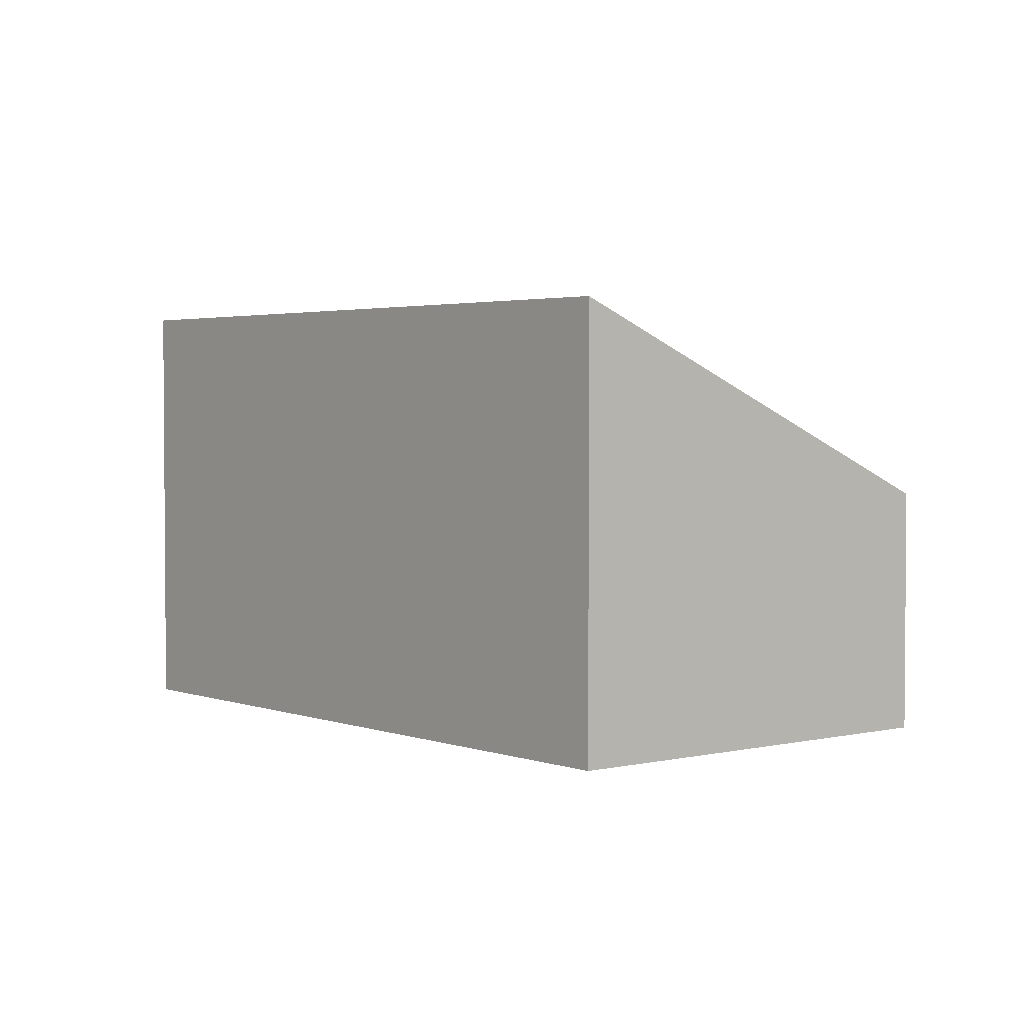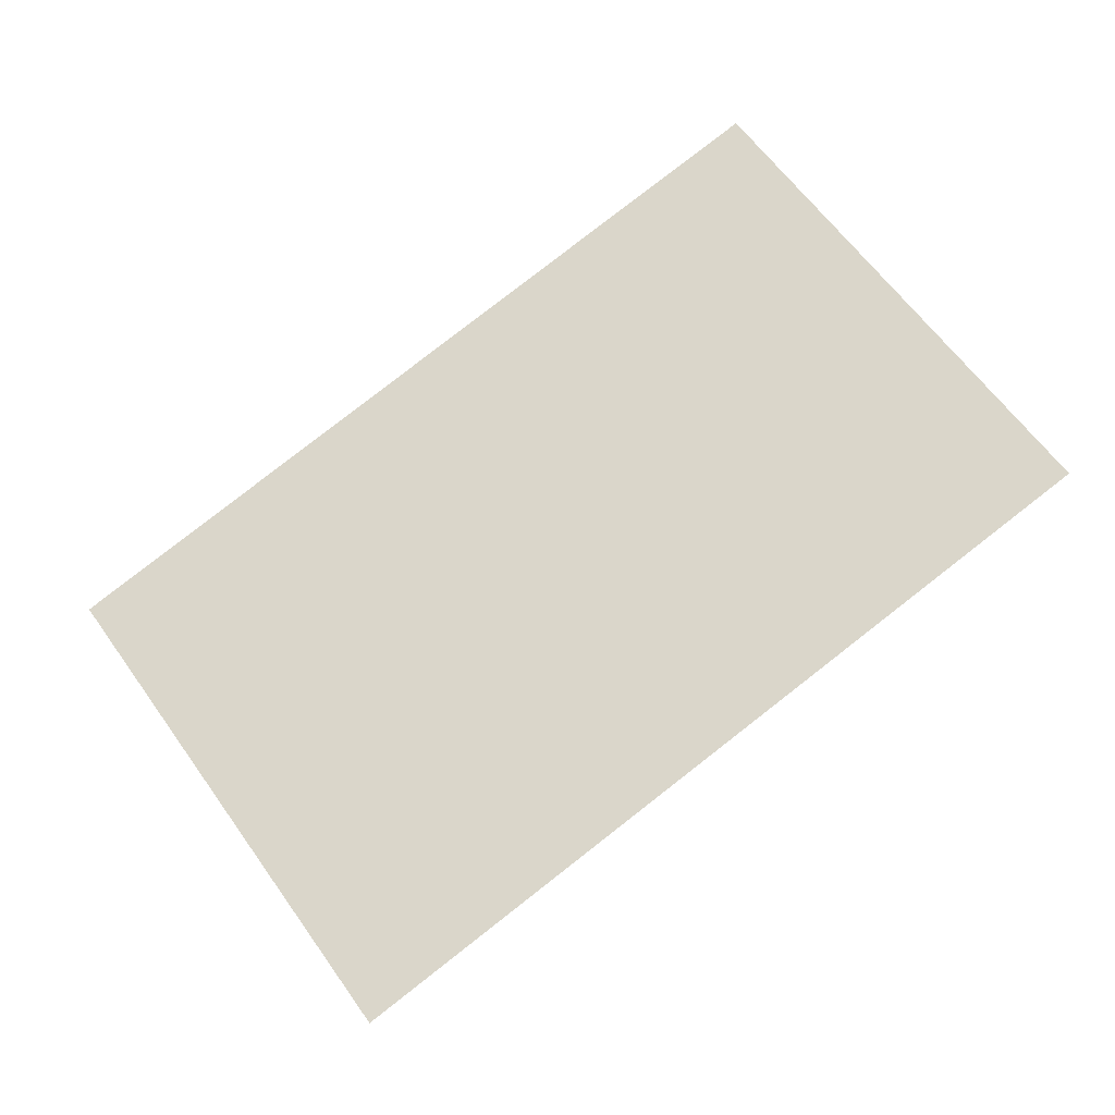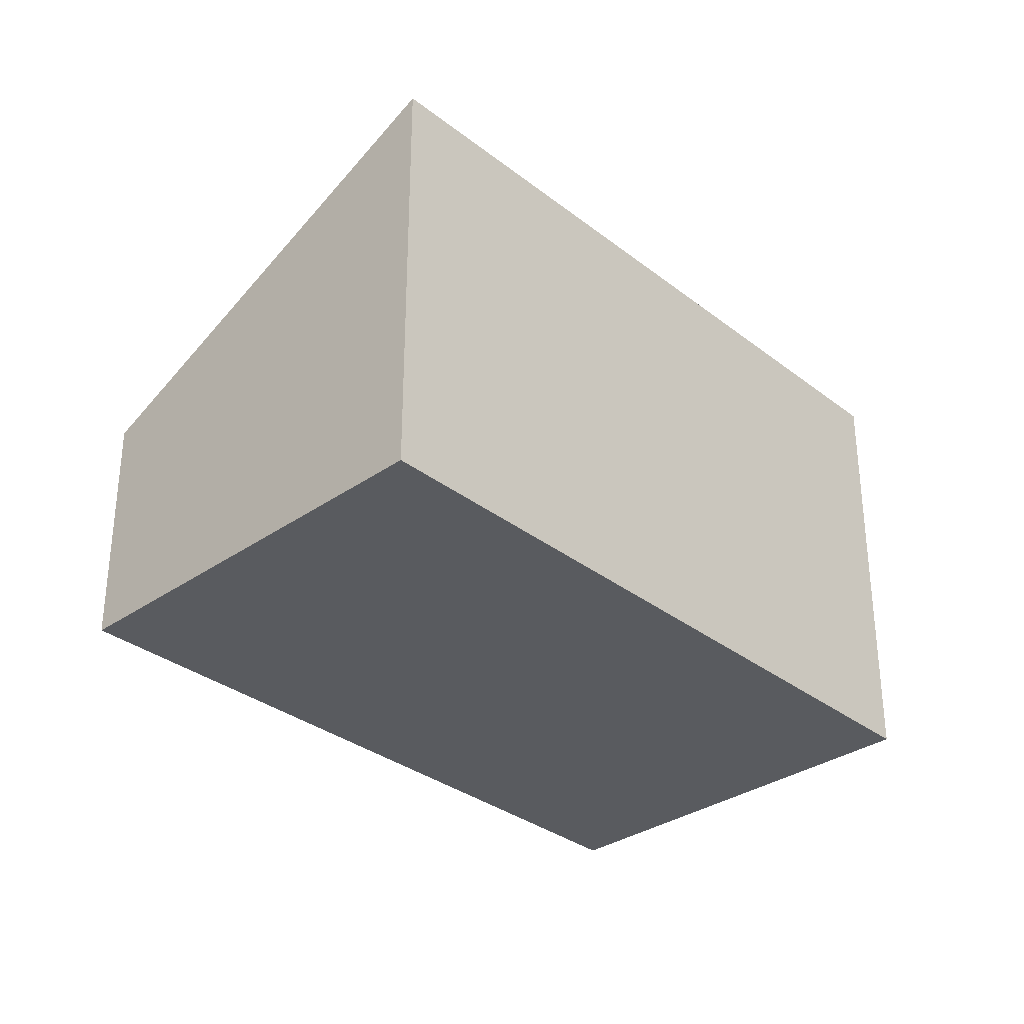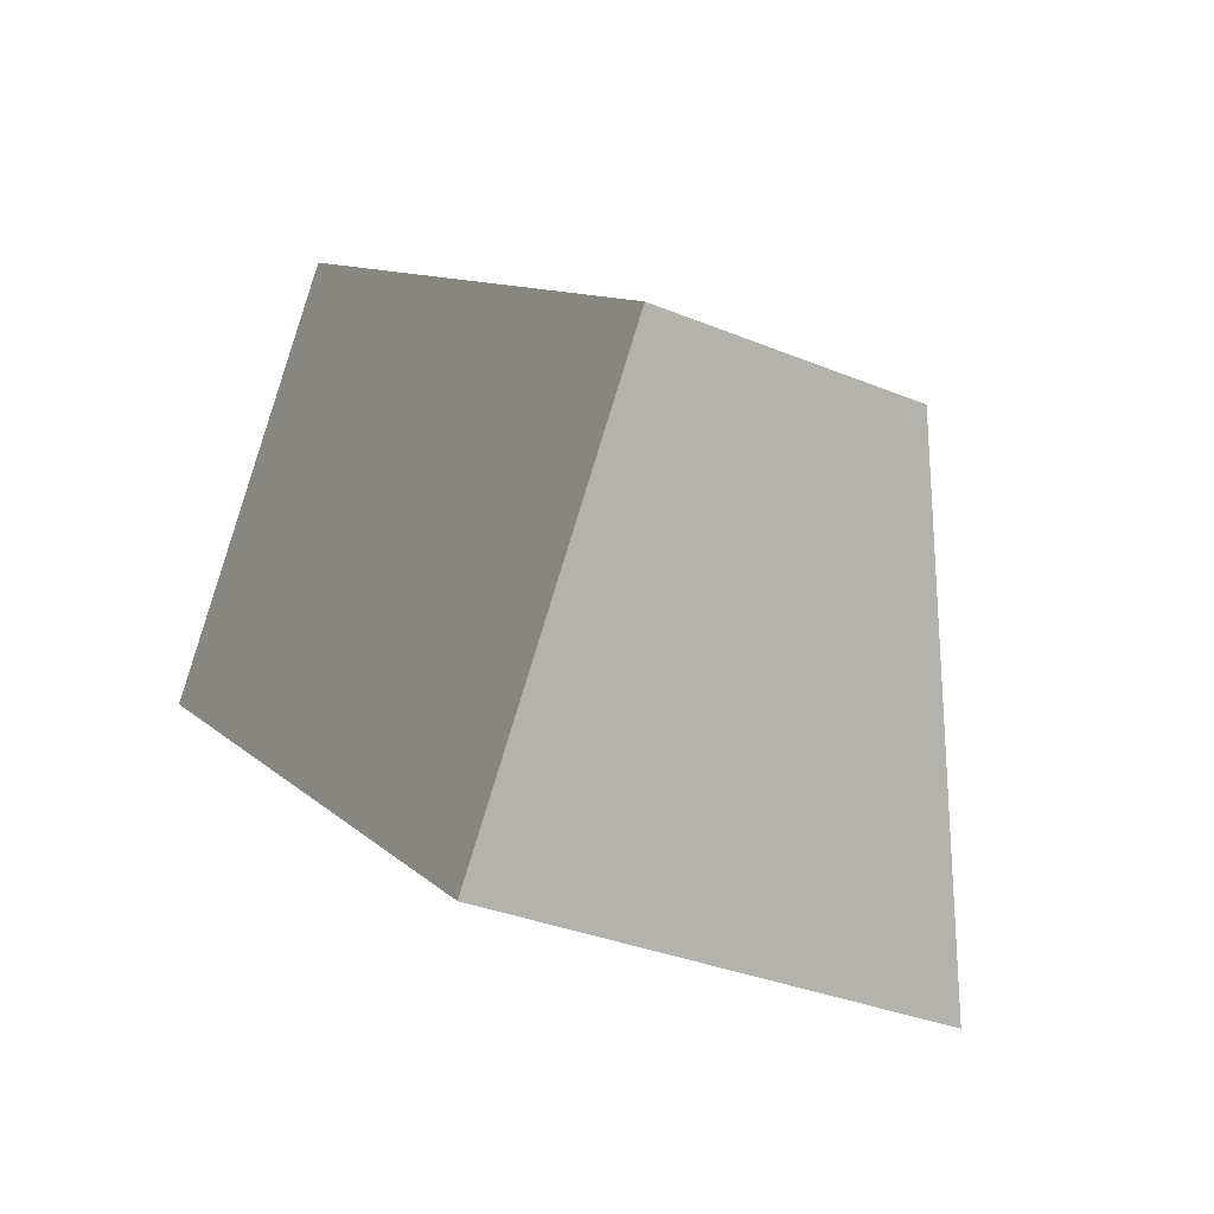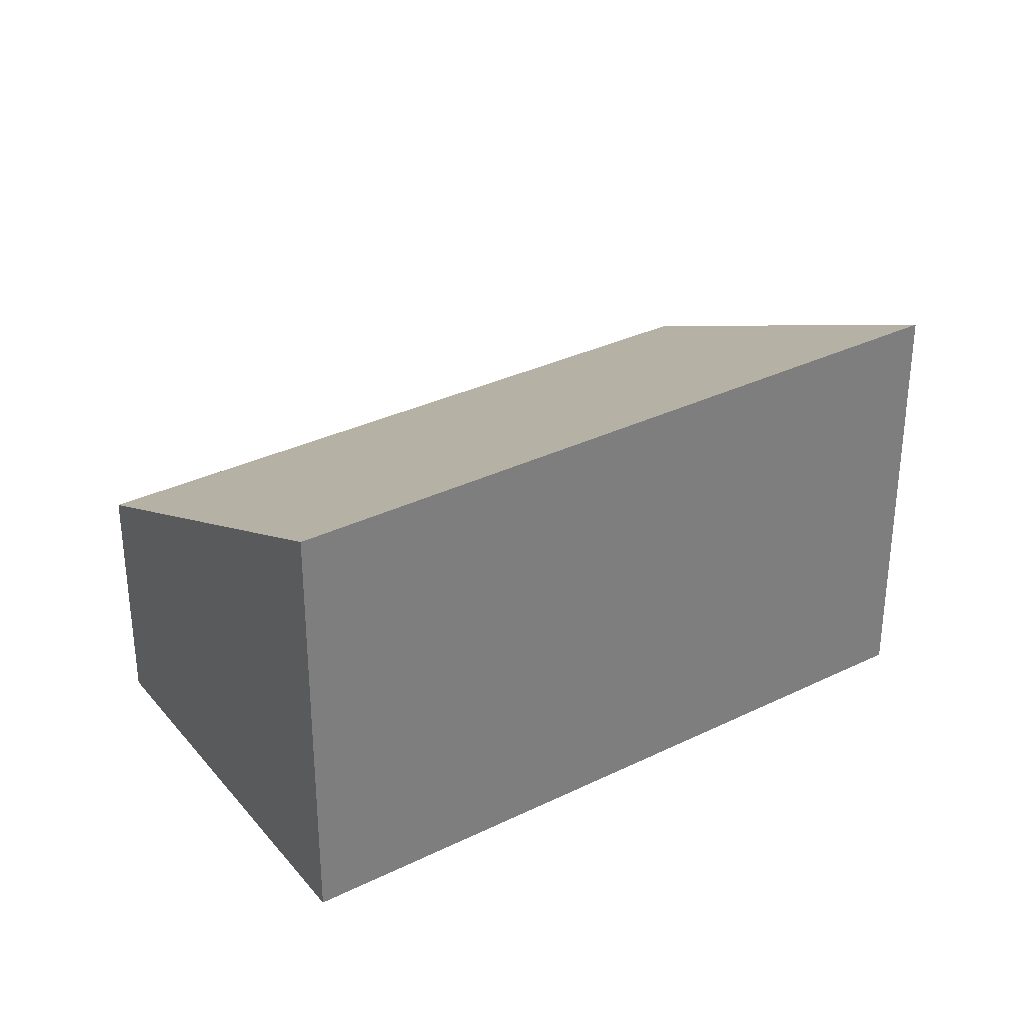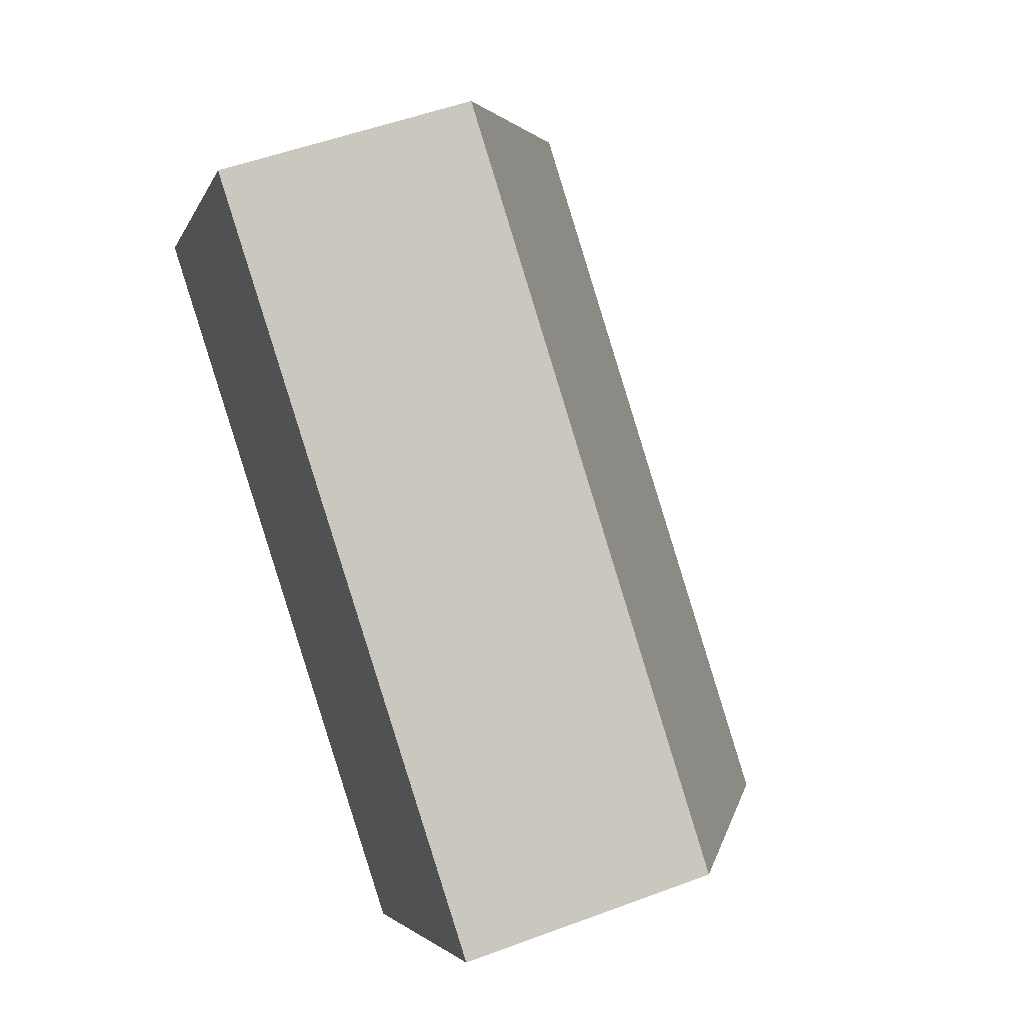
<metadata>
{"format":"obj","ext":"obj","renderer":"f3d","projection":"perspective","resolution":1024,"background":"white","views":[{"elev":2.8,"azim":-91.7,"up":"+Y"},{"elev":-4.2,"azim":177.5,"up":"+Z"},{"elev":-32.6,"azim":170.8,"up":"+Y"},{"elev":-32.4,"azim":59.9,"up":"+Z"},{"elev":32.4,"azim":-176.4,"up":"+Y"},{"elev":51.9,"azim":68.0,"up":"+Z"}]}
</metadata>
<code>
v  0 3.336 2.043e-16
v  6.565 1.853 -0.828
v  4.555 3.336 -3.544
v  2.013 1.87 2.664
v  4.555 2.17e-16 -3.544
v  6.565 5.07e-17 -0.828
v  0 0 0
v  2.013 -1.631e-16 2.664
g defaultobject
f 1 2 3
f 2 1 4
f 2 5 3
f 5 2 6
f 5 1 3
f 1 5 7
f 7 4 1
f 4 7 8
f 8 2 4
f 2 8 6
f 6 7 5
f 7 6 8

</code>
